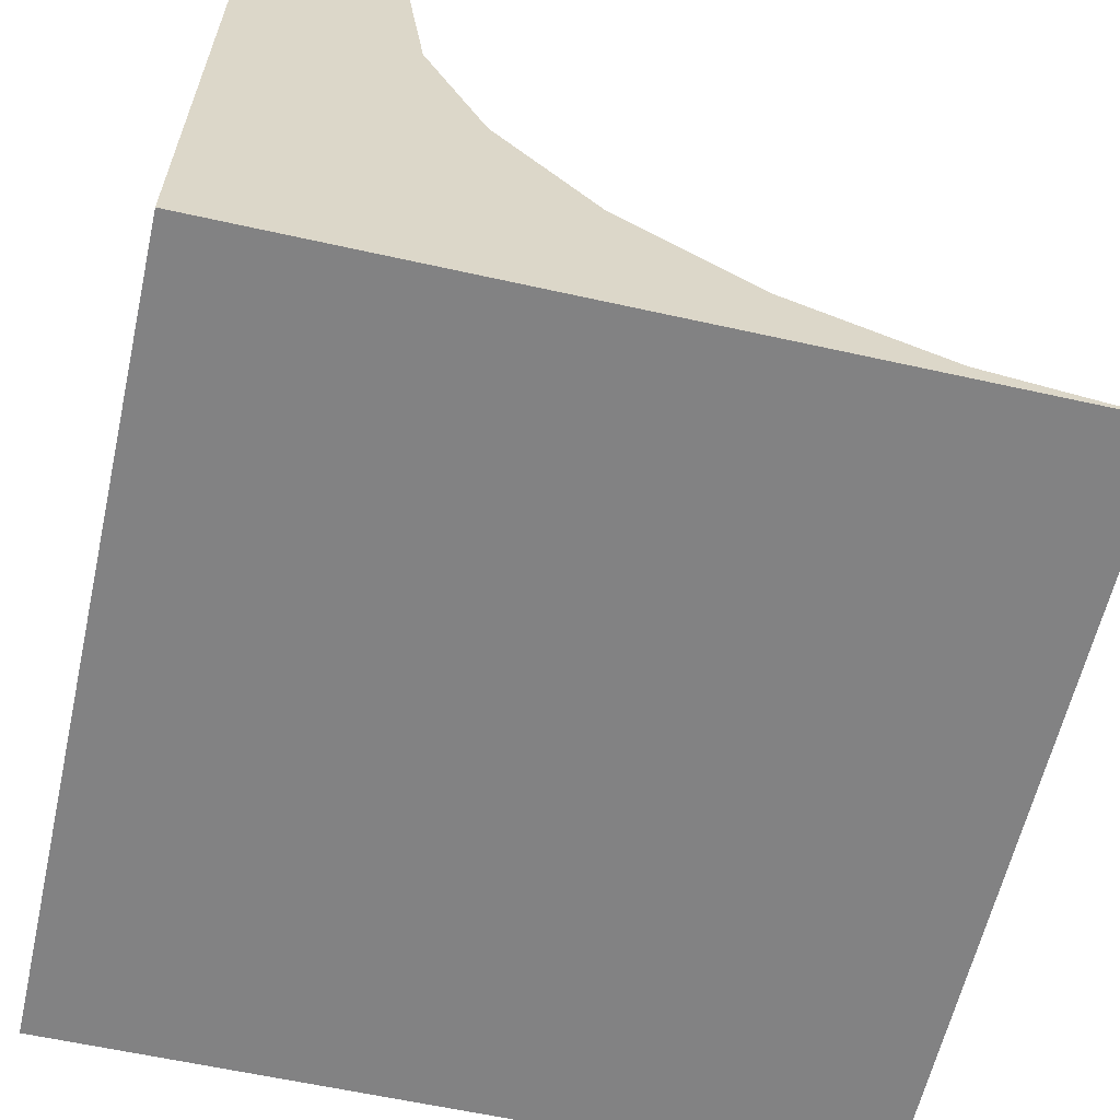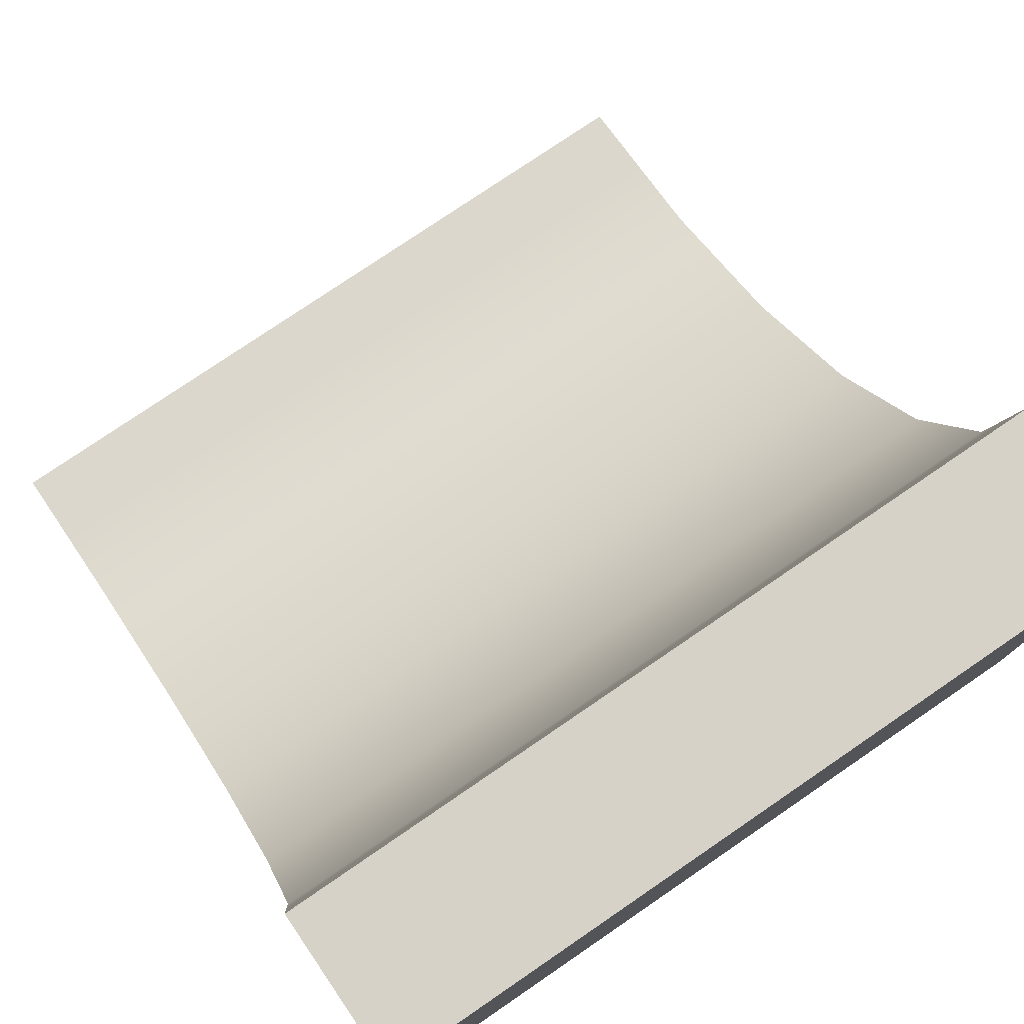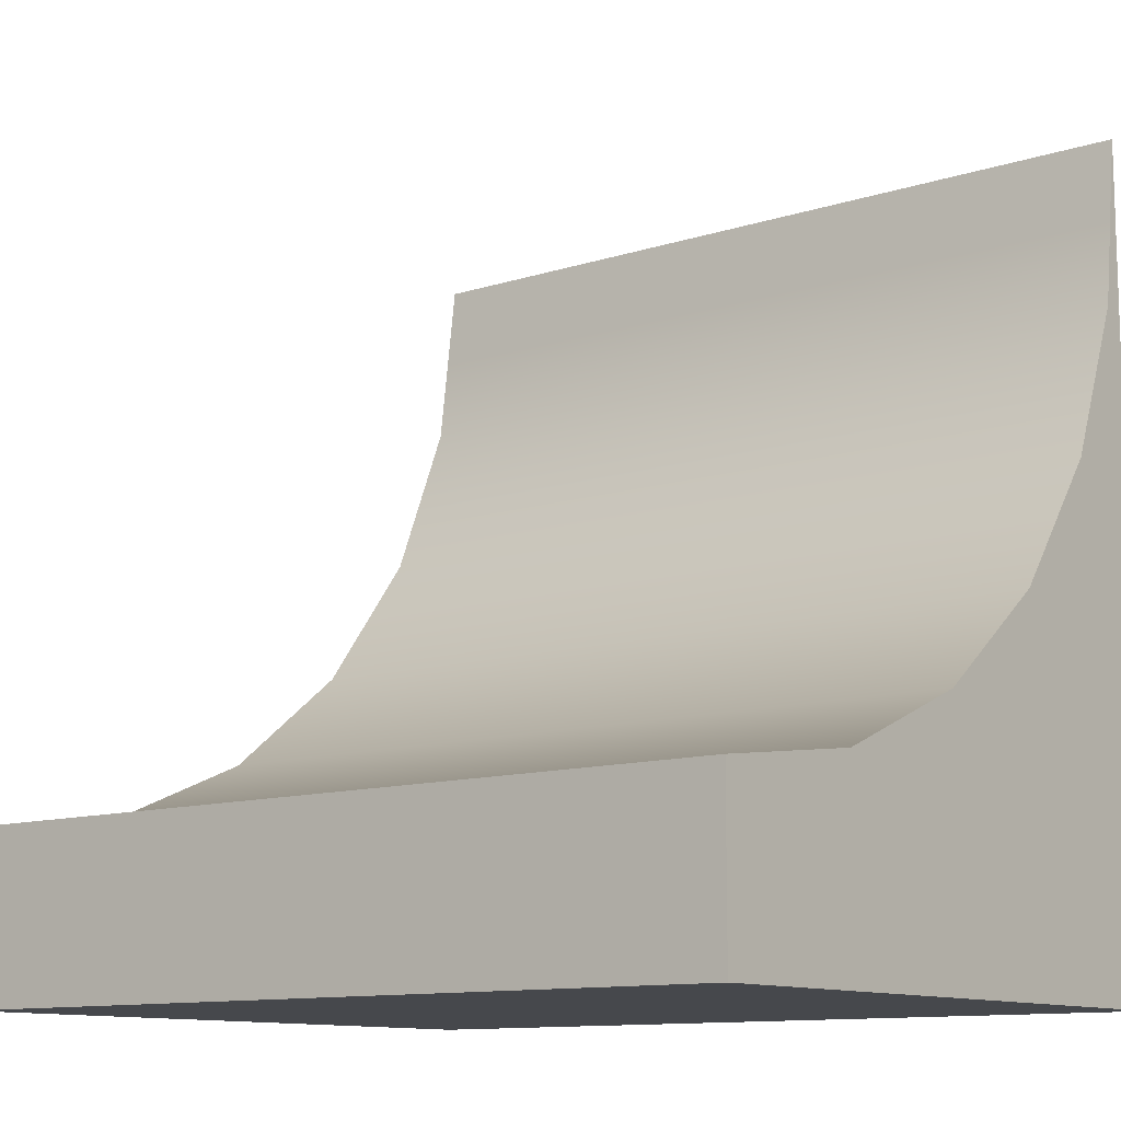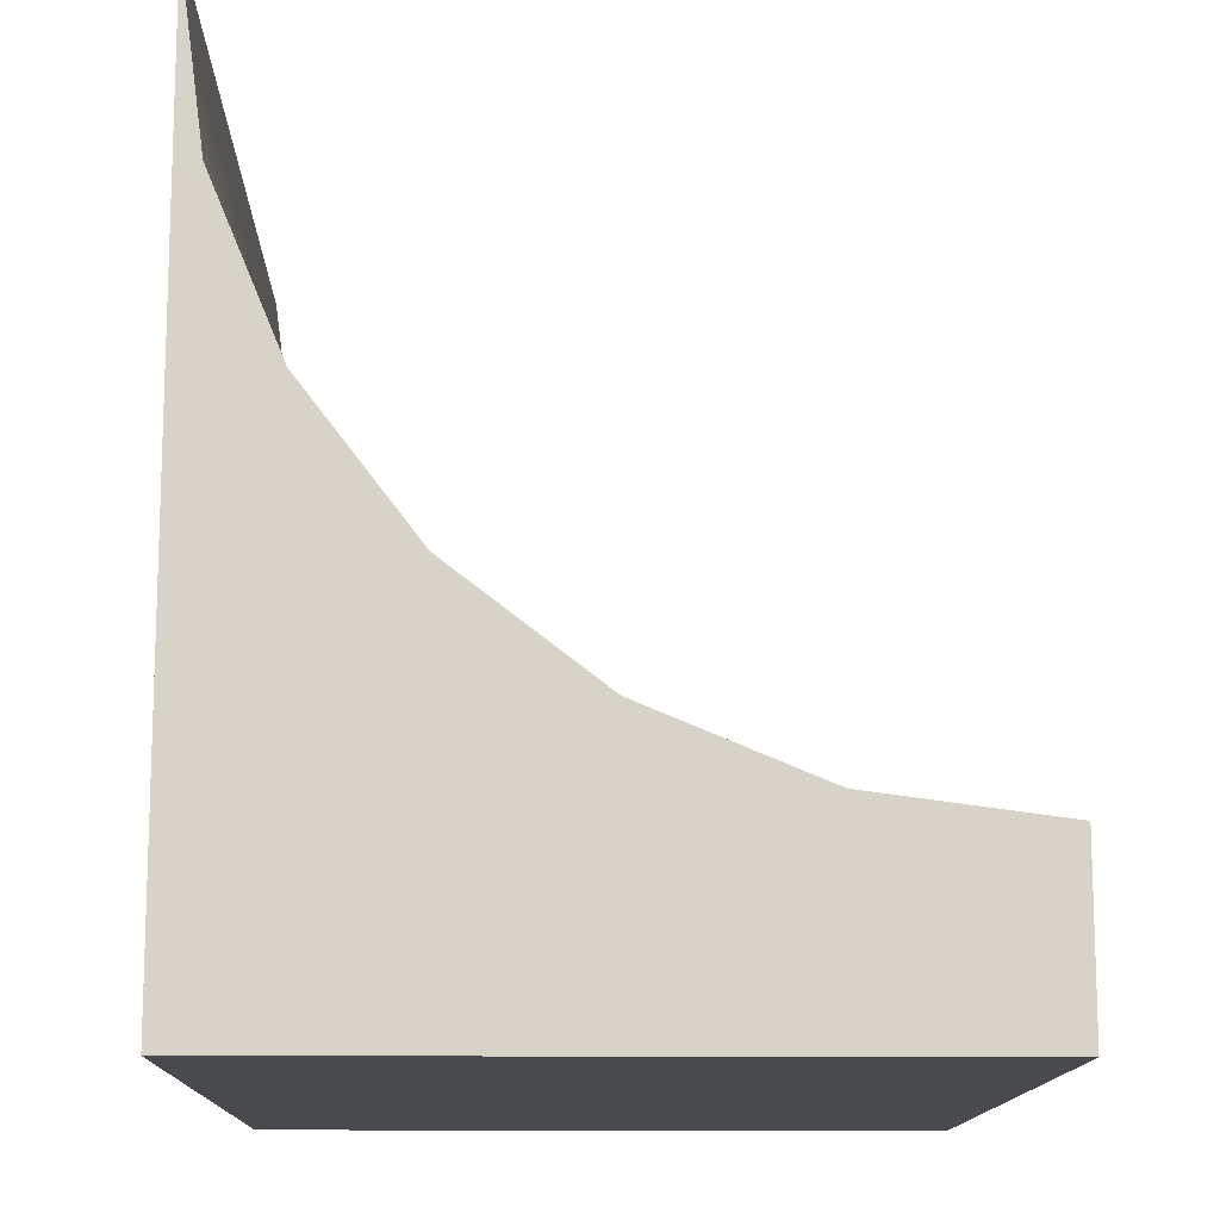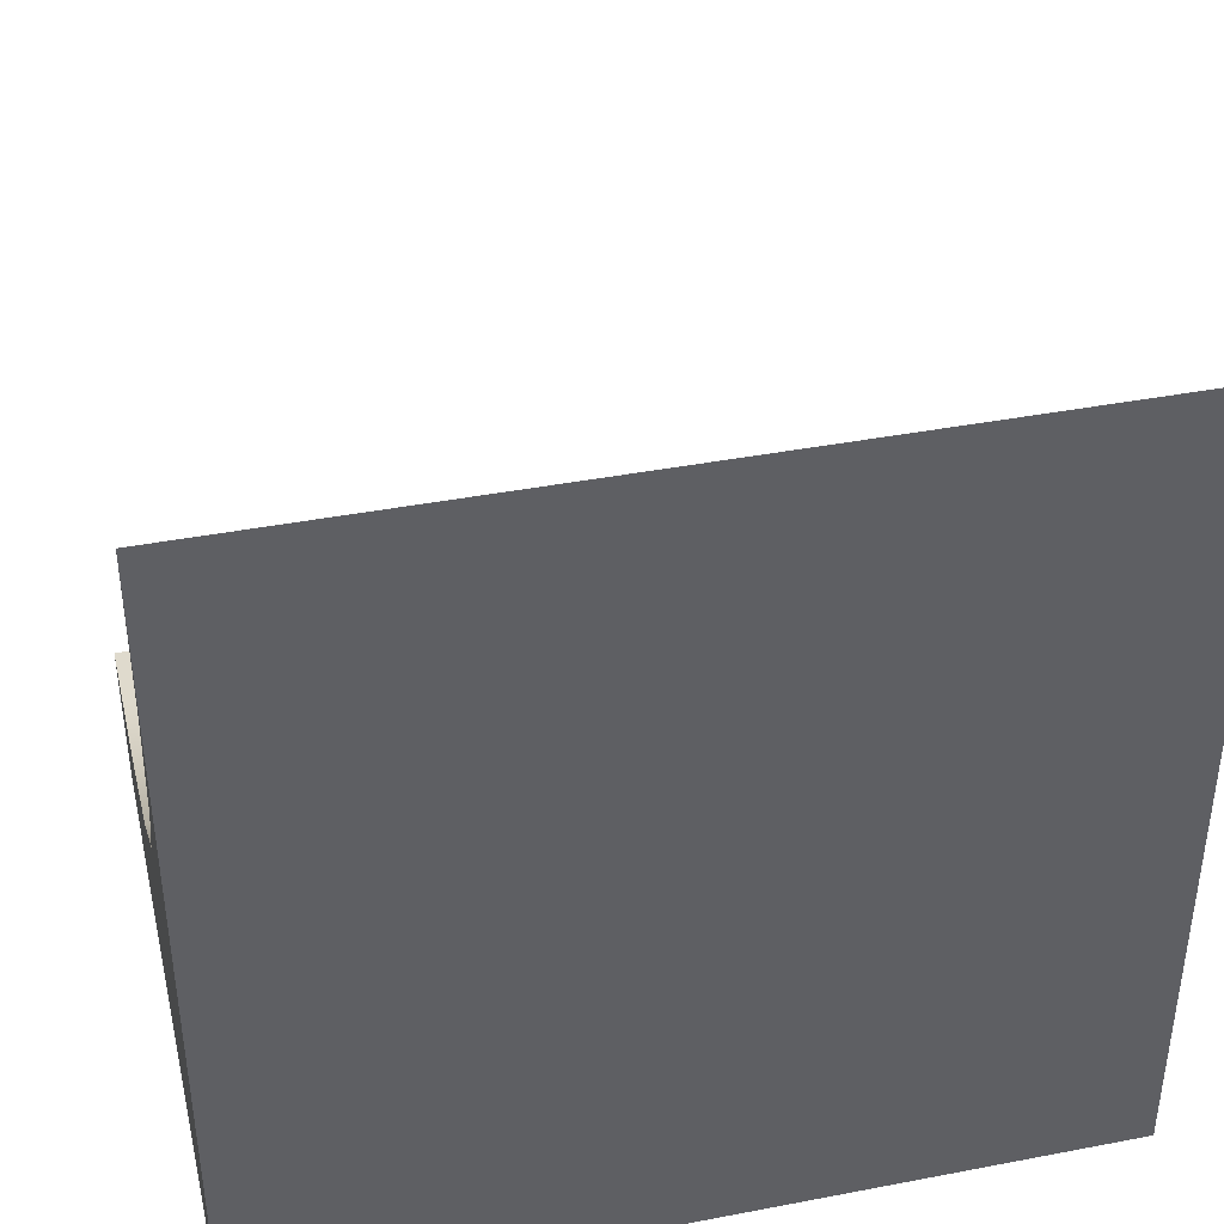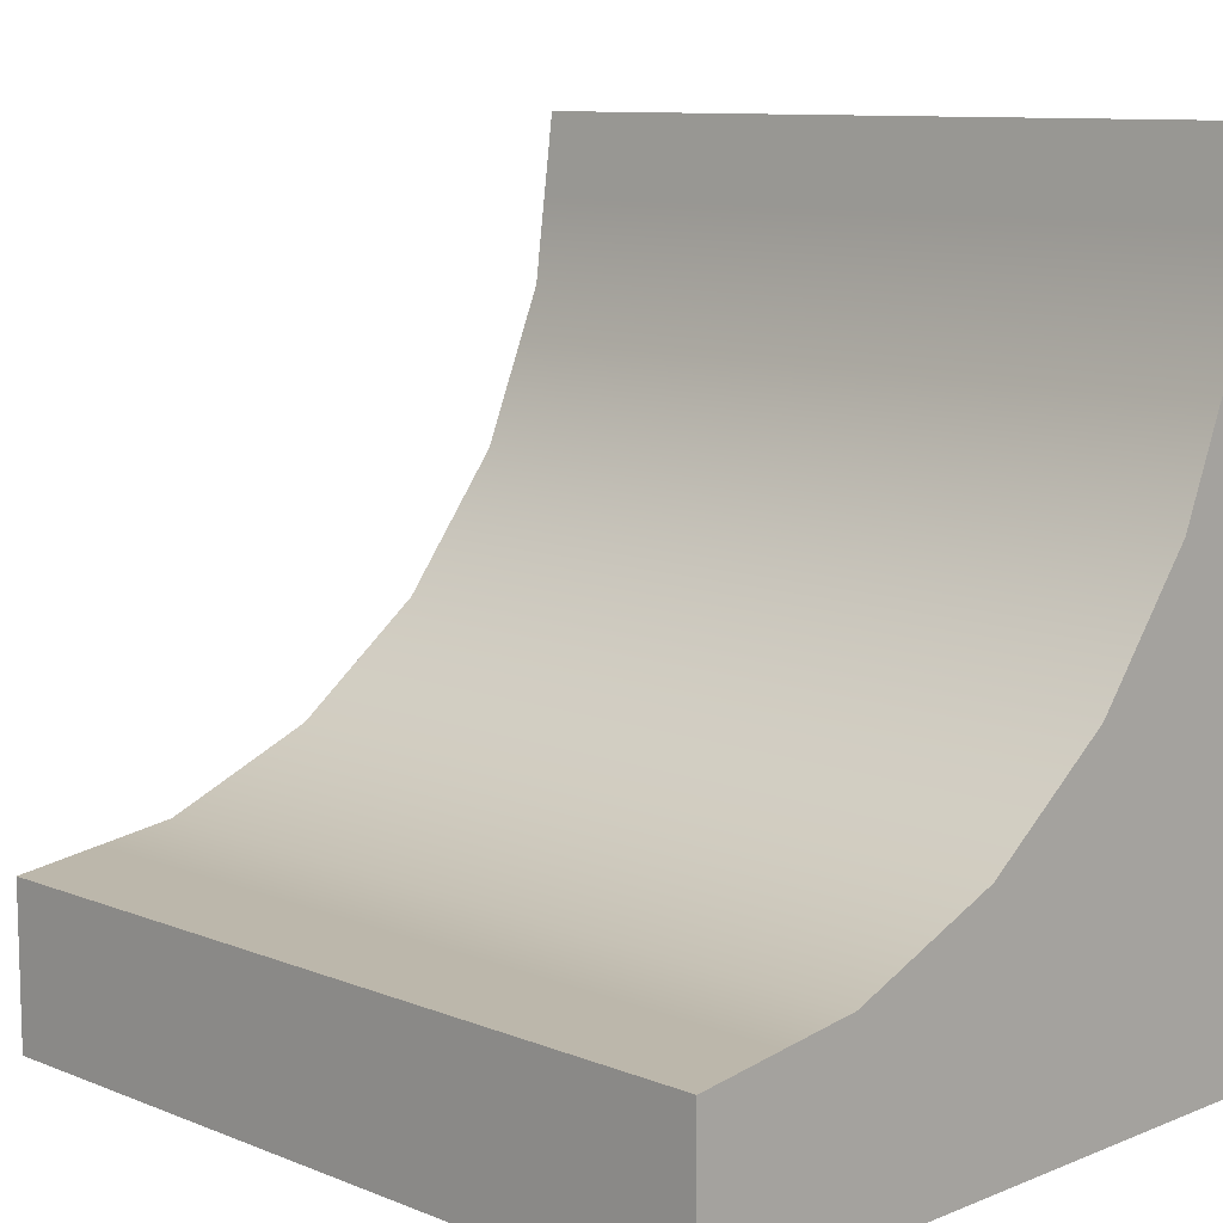
<metadata>
{"format":"obj","ext":"obj","renderer":"f3d","projection":"perspective","resolution":1024,"background":"white","views":[{"elev":-60.9,"azim":-102.8,"up":"+Y"},{"elev":77.6,"azim":145.7,"up":"+Y"},{"elev":-11.4,"azim":-141.8,"up":"+Z"},{"elev":-13.2,"azim":88.9,"up":"+Z"},{"elev":40.7,"azim":-13.2,"up":"+Z"},{"elev":10.1,"azim":-135.1,"up":"+Z"}]}
</metadata>
<code>
g bowl-side
v 0.5 0.8 -0.4 1 1 1
v 0.5 0.8 -0.3 1 1 1
v -0.5 0.8 -0.4 1 1 1
v -0.5 0.8 -0.3 1 1 1
v 0.5 0.6965 -0.2864 1 1 1
v -0.5 0.6965 -0.2864 1 1 1
v 0.5 0.01363 0.3965 1 1 1
v 0.5 0 0.5 1 1 1
v -0.5 0.01363 0.3965 1 1 1
v -0.5 0 0.5 1 1 1
v 0.5 0 -0.5 1 1 1
v -0.5 0 -0.5 1 1 1
v 0.5 0.8 -0.5 1 1 1
v 0.5 0.8 -0.4 1 1 1
v -0.5 0.8 -0.5 1 1 1
v -0.5 0.8 -0.4 1 1 1
v -0.5 0.8 -0.3 1 1 1
v -0.5 0.6965 -0.2864 1 1 1
v -0.5 0.5929 -0.2727 1 1 1
v -0.5 0.4 -0.1928 1 1 1
v -0.5 0.2343 -0.06569 1 1 1
v -0.5 0.1072 0.1 1 1 1
v -0.5 0.02726 0.2929 1 1 1
v -0.5 0.01363 0.3965 1 1 1
v 0.5 0.4 -0.1928 1 1 1
v 0.5 0.5929 -0.2727 1 1 1
v 0.5 0.6965 -0.2864 1 1 1
v 0.5 0.8 -0.3 1 1 1
v 0.5 0.2343 -0.06569 1 1 1
v 0.5 0.1072 0.1 1 1 1
v 0.5 0.02726 0.2929 1 1 1
v 0.5 0.01363 0.3965 1 1 1
f 3 2 1
f 2 3 4
f 2 6 5
f 6 2 4
f 9 8 7
f 8 9 10
f 10 11 8
f 11 10 12
f 15 14 13
f 14 15 16
f 16 18 17
f 16 19 18
f 16 20 19
f 15 20 16
f 15 21 20
f 12 21 15
f 21 12 22
f 22 12 23
f 23 12 10
f 23 10 24
f 15 11 12
f 11 15 13
f 14 11 13
f 11 14 25
f 25 14 26
f 26 14 27
f 27 14 28
f 11 25 29
f 11 29 30
f 11 30 31
f 11 31 8
f 8 31 32
f 23 32 31
f 32 23 24
f 26 20 25
f 20 26 19
f 21 30 29
f 30 21 22
f 27 19 26
f 19 27 18
f 22 31 30
f 31 22 23
f 25 21 29
f 21 25 20
g bowl-side
f 3 2 1
f 2 3 4
f 2 6 5
f 6 2 4
f 9 8 7
f 8 9 10
f 10 11 8
f 11 10 12
f 15 14 13
f 14 15 16
f 16 18 17
f 16 19 18
f 16 20 19
f 15 20 16
f 15 21 20
f 12 21 15
f 21 12 22
f 22 12 23
f 23 12 10
f 23 10 24
f 15 11 12
f 11 15 13
f 14 11 13
f 11 14 25
f 25 14 26
f 26 14 27
f 27 14 28
f 11 25 29
f 11 29 30
f 11 30 31
f 11 31 8
f 8 31 32
f 23 32 31
f 32 23 24
f 26 20 25
f 20 26 19
f 21 30 29
f 30 21 22
f 27 19 26
f 19 27 18
f 22 31 30
f 31 22 23
f 25 21 29
f 21 25 20

</code>
